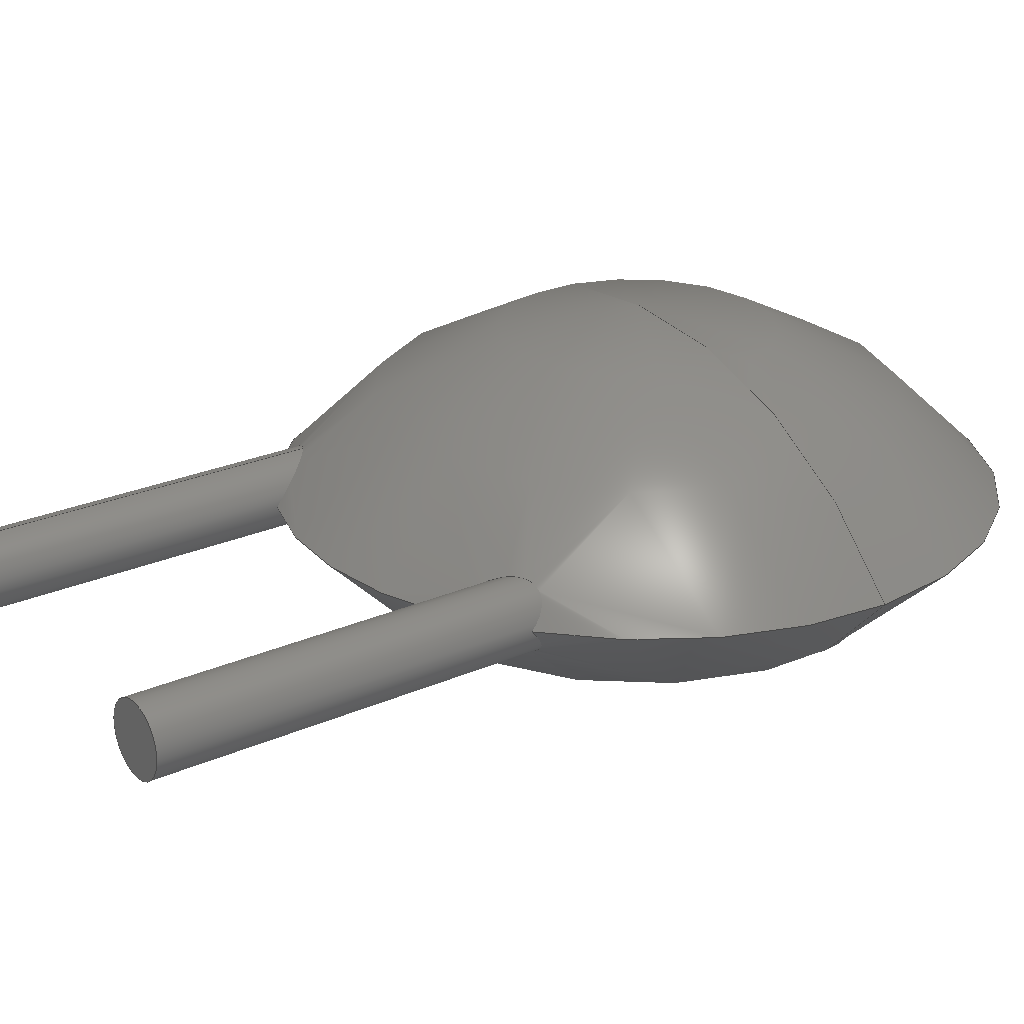
<metadata>
{"format":"step","ext":"step","renderer":"f3d","projection":"perspective","resolution":1024,"background":"white","views":[{"elev":24.5,"azim":-126.1,"up":"+Y"}]}
</metadata>
<code>
ISO-10303-21;
DATA;
#1=APPLICATION_PROTOCOL_DEFINITION('committee draft','automotive_design',1997,#2);
#2=APPLICATION_CONTEXT('core data for automotive mechanical design processes');
#3=SHAPE_DEFINITION_REPRESENTATION(#4,#10);
#4=PRODUCT_DEFINITION_SHAPE('','',#5);
#5=PRODUCT_DEFINITION('design','',#6,#9);
#6=PRODUCT_DEFINITION_FORMATION('','',#7);
#7=PRODUCT('C_Disc_D50mm_W25mm_P250mm','C_Disc_D50mm_W25mm_P250mm','',(#8));
#8=MECHANICAL_CONTEXT('',#2,'mechanical');
#9=PRODUCT_DEFINITION_CONTEXT('part definition',#2,'design');
#10=ADVANCED_BREP_SHAPE_REPRESENTATION('',(#11,#15),#341);
#11=AXIS2_PLACEMENT_3D('',#12,#13,#14);
#12=CARTESIAN_POINT('',(0,0,0));
#13=DIRECTION('',(0,0,1));
#14=DIRECTION('',(1,0,-0));
#15=MANIFOLD_SOLID_BREP('',#16);
#16=CLOSED_SHELL('',(#17,#33,#157,#242,#315,#334));
#17=ADVANCED_FACE('',(#18),#29,.T.);
#18=FACE_BOUND('',#19,.F.);
#19=EDGE_LOOP('',(#20));
#20=ORIENTED_EDGE('',*,*,#21,.T.);
#21=EDGE_CURVE('',#22,#22,#24,.T.);
#22=VERTEX_POINT('',#23);
#23=CARTESIAN_POINT('',(1.11e-16,-0.25,-2));
#24=CIRCLE('',#25,0.25);
#25=AXIS2_PLACEMENT_3D('',#26,#27,#28);
#26=CARTESIAN_POINT('',(8.327e-17,0,-2));
#27=DIRECTION('',(-0,0,1));
#28=DIRECTION('',(1.11e-16,-1,0));
#29=PLANE('',#30);
#30=AXIS2_PLACEMENT_3D('',#23,#31,#32);
#31=DIRECTION('',(0,0,-1));
#32=DIRECTION('',(-1.11e-16,1,0));
#33=ADVANCED_FACE('',(#34),#154,.T.);
#34=FACE_BOUND('',#35,.F.);
#35=EDGE_LOOP('',(#36,#37,#43,#66,#120,#153));
#36=ORIENTED_EDGE('',*,*,#21,.F.);
#37=ORIENTED_EDGE('',*,*,#38,.T.);
#38=EDGE_CURVE('',#22,#39,#41,.T.);
#39=VERTEX_POINT('',#40);
#40=CARTESIAN_POINT('',(0,-0.25,0.6797));
#41=LINE('',#23,#42);
#42=VECTOR('',#13,1);
#43=ORIENTED_EDGE('',*,*,#44,.T.);
#44=EDGE_CURVE('',#39,#45,#47,.T.);
#45=VERTEX_POINT('',#46);
#46=CARTESIAN_POINT('',(0.25,2.22e-16,0.3087));
#47=B_SPLINE_CURVE_WITH_KNOTS('',7,(#40,#48,#49,#50,#51,#52,#53,#54,#55,#56,#57,#58,#59,#60,#61,#62,#63,#64,#65,#46),.UNSPECIFIED.,.F.,.F.,(8,6,6,8),(0,0.2475,0.6259,1),.UNSPECIFIED.);
#48=CARTESIAN_POINT('',(0.01668,-0.25,0.6689));
#49=CARTESIAN_POINT('',(0.03269,-0.2487,0.6572));
#50=CARTESIAN_POINT('',(0.04804,-0.2463,0.6451));
#51=CARTESIAN_POINT('',(0.06272,-0.2429,0.6325));
#52=CARTESIAN_POINT('',(0.07675,-0.2386,0.6195));
#53=CARTESIAN_POINT('',(0.09016,-0.2336,0.6064));
#54=CARTESIAN_POINT('',(0.1225,-0.219,0.5726));
#55=CARTESIAN_POINT('',(0.1406,-0.2084,0.5517));
#56=CARTESIAN_POINT('',(0.1573,-0.1964,0.5306));
#57=CARTESIAN_POINT('',(0.1726,-0.1831,0.5093));
#58=CARTESIAN_POINT('',(0.1865,-0.1685,0.4881));
#59=CARTESIAN_POINT('',(0.1989,-0.1528,0.467));
#60=CARTESIAN_POINT('',(0.2206,-0.1193,0.4253));
#61=CARTESIAN_POINT('',(0.2298,-0.1017,0.4048));
#62=CARTESIAN_POINT('',(0.2375,-0.08306,0.3846));
#63=CARTESIAN_POINT('',(0.2435,-0.0635,0.3647));
#64=CARTESIAN_POINT('',(0.2478,-0.04309,0.3454));
#65=CARTESIAN_POINT('',(0.25,-0.0219,0.3266));
#66=ORIENTED_EDGE('',*,*,#67,.T.);
#67=EDGE_CURVE('',#45,#68,#70,.T.);
#68=VERTEX_POINT('',#69);
#69=CARTESIAN_POINT('',(-0.25,2.22e-16,0.6));
#70=B_SPLINE_CURVE_WITH_KNOTS('',8,(#46,#71,#72,#73,#74,#75,#76,#77,#78,#79,#80,#81,#82,#83,#84,#85,#86,#87,#88,#89,#90,#91,#92,#93,#94,#95,#96,#97,#98,#99,#100,#101,#102,#103,#104,#105,#106,#107,#108,#109,#110,#111,#112,#113,#114,#115,#116,#117,#118,#119,#69),.UNSPECIFIED.,.F.,.F.,(9,7,7,7,7,7,7,9),(0,0.1995,0.3889,0.5513,0.6881,0.7523,0.8733,1),.UNSPECIFIED.);
#71=CARTESIAN_POINT('',(0.25,0.01499,0.321));
#72=CARTESIAN_POINT('',(0.249,0.02971,0.3337));
#73=CARTESIAN_POINT('',(0.247,0.04415,0.3467));
#74=CARTESIAN_POINT('',(0.2441,0.05832,0.3602));
#75=CARTESIAN_POINT('',(0.2403,0.07219,0.3739));
#76=CARTESIAN_POINT('',(0.2356,0.08575,0.388));
#77=CARTESIAN_POINT('',(0.23,0.09898,0.4025));
#78=CARTESIAN_POINT('',(0.2175,0.1241,0.4313));
#79=CARTESIAN_POINT('',(0.2105,0.136,0.4456));
#80=CARTESIAN_POINT('',(0.2028,0.1476,0.4601));
#81=CARTESIAN_POINT('',(0.1943,0.1588,0.475));
#82=CARTESIAN_POINT('',(0.1849,0.1696,0.4901));
#83=CARTESIAN_POINT('',(0.1746,0.18,0.5055));
#84=CARTESIAN_POINT('',(0.1633,0.1899,0.5212));
#85=CARTESIAN_POINT('',(0.1405,0.2072,0.5508));
#86=CARTESIAN_POINT('',(0.1292,0.2147,0.5645));
#87=CARTESIAN_POINT('',(0.1171,0.2218,0.5785));
#88=CARTESIAN_POINT('',(0.1041,0.2284,0.5926));
#89=CARTESIAN_POINT('',(0.09017,0.2343,0.6069));
#90=CARTESIAN_POINT('',(0.07511,0.2394,0.6213));
#91=CARTESIAN_POINT('',(0.05889,0.2436,0.6356));
#92=CARTESIAN_POINT('',(0.02647,0.249,0.6616));
#93=CARTESIAN_POINT('',(0.01054,0.2507,0.6735));
#94=CARTESIAN_POINT('',(-0.006495,0.2512,0.685));
#95=CARTESIAN_POINT('',(-0.02453,0.2504,0.696));
#96=CARTESIAN_POINT('',(-0.04334,0.2479,0.706));
#97=CARTESIAN_POINT('',(-0.06261,0.2435,0.7144));
#98=CARTESIAN_POINT('',(-0.08186,0.2371,0.7208));
#99=CARTESIAN_POINT('',(-0.1091,0.2251,0.727));
#100=CARTESIAN_POINT('',(-0.1177,0.2209,0.7286));
#101=CARTESIAN_POINT('',(-0.1263,0.2162,0.7296));
#102=CARTESIAN_POINT('',(-0.1346,0.2112,0.7301));
#103=CARTESIAN_POINT('',(-0.1428,0.2057,0.7301));
#104=CARTESIAN_POINT('',(-0.1506,0.1999,0.7295));
#105=CARTESIAN_POINT('',(-0.1582,0.1938,0.7285));
#106=CARTESIAN_POINT('',(-0.1791,0.1754,0.7239));
#107=CARTESIAN_POINT('',(-0.1905,0.1633,0.7195));
#108=CARTESIAN_POINT('',(-0.2002,0.1513,0.714));
#109=CARTESIAN_POINT('',(-0.2086,0.1394,0.7077));
#110=CARTESIAN_POINT('',(-0.2158,0.1276,0.7008));
#111=CARTESIAN_POINT('',(-0.2221,0.116,0.6935));
#112=CARTESIAN_POINT('',(-0.2275,0.1045,0.6857));
#113=CARTESIAN_POINT('',(-0.2369,0.081,0.6689));
#114=CARTESIAN_POINT('',(-0.2408,0.06911,0.6599));
#115=CARTESIAN_POINT('',(-0.244,0.05733,0.6506));
#116=CARTESIAN_POINT('',(-0.2464,0.04565,0.6409));
#117=CARTESIAN_POINT('',(-0.2482,0.03408,0.631));
#118=CARTESIAN_POINT('',(-0.2494,0.02262,0.6209));
#119=CARTESIAN_POINT('',(-0.25,0.01126,0.6106));
#120=ORIENTED_EDGE('',*,*,#121,.T.);
#121=EDGE_CURVE('',#68,#39,#122,.T.);
#122=B_SPLINE_CURVE_WITH_KNOTS('',7,(#69,#123,#124,#125,#126,#127,#128,#129,#130,#131,#132,#133,#134,#135,#136,#137,#138,#139,#140,#141,#142,#143,#144,#145,#146,#147,#148,#149,#150,#151,#152,#40),.UNSPECIFIED.,.F.,.F.,(8,6,6,6,6,8),(0,0.2413,0.4456,0.5712,0.7629,1),.UNSPECIFIED.);
#123=CARTESIAN_POINT('',(-0.25,-0.009685,0.6091));
#124=CARTESIAN_POINT('',(-0.2496,-0.01959,0.6181));
#125=CARTESIAN_POINT('',(-0.2487,-0.02973,0.6272));
#126=CARTESIAN_POINT('',(-0.2472,-0.04012,0.6362));
#127=CARTESIAN_POINT('',(-0.2452,-0.0508,0.6451));
#128=CARTESIAN_POINT('',(-0.2425,-0.06177,0.654));
#129=CARTESIAN_POINT('',(-0.2361,-0.0827,0.6701));
#130=CARTESIAN_POINT('',(-0.2327,-0.09232,0.6772));
#131=CARTESIAN_POINT('',(-0.2287,-0.102,0.6841));
#132=CARTESIAN_POINT('',(-0.2242,-0.1116,0.6906));
#133=CARTESIAN_POINT('',(-0.2191,-0.1212,0.6967));
#134=CARTESIAN_POINT('',(-0.2134,-0.1308,0.7023));
#135=CARTESIAN_POINT('',(-0.2031,-0.1459,0.7106));
#136=CARTESIAN_POINT('',(-0.1989,-0.1518,0.7136));
#137=CARTESIAN_POINT('',(-0.1943,-0.1577,0.7164));
#138=CARTESIAN_POINT('',(-0.1892,-0.1638,0.7191));
#139=CARTESIAN_POINT('',(-0.1838,-0.1698,0.7215));
#140=CARTESIAN_POINT('',(-0.1778,-0.176,0.7237));
#141=CARTESIAN_POINT('',(-0.1614,-0.1914,0.7282));
#142=CARTESIAN_POINT('',(-0.1508,-0.2002,0.7299));
#143=CARTESIAN_POINT('',(-0.1394,-0.2085,0.7306));
#144=CARTESIAN_POINT('',(-0.1275,-0.2159,0.7301));
#145=CARTESIAN_POINT('',(-0.1152,-0.2226,0.7286));
#146=CARTESIAN_POINT('',(-0.1027,-0.2283,0.726));
#147=CARTESIAN_POINT('',(-0.07442,-0.2393,0.718));
#148=CARTESIAN_POINT('',(-0.06013,-0.2434,0.7126));
#149=CARTESIAN_POINT('',(-0.04674,-0.2463,0.7067));
#150=CARTESIAN_POINT('',(-0.03418,-0.2482,0.7003));
#151=CARTESIAN_POINT('',(-0.02228,-0.2494,0.6937));
#152=CARTESIAN_POINT('',(-0.01093,-0.25,0.6868));
#153=ORIENTED_EDGE('',*,*,#38,.F.);
#154=CYLINDRICAL_SURFACE('',#155,0.25);
#155=AXIS2_PLACEMENT_3D('',#26,#156,#28);
#156=DIRECTION('',(-0,0,-1));
#157=ADVANCED_FACE('',(#158),#240,.T.);
#158=FACE_BOUND('',#159,.T.);
#159=EDGE_LOOP('',(#160,#170,#120,#43,#177,#181,#237,#239));
#160=ORIENTED_EDGE('',*,*,#161,.F.);
#161=EDGE_CURVE('',#162,#164,#166,.T.);
#162=VERTEX_POINT('',#163);
#163=CARTESIAN_POINT('',(-1.25,2.22e-16,2.6));
#164=VERTEX_POINT('',#165);
#165=CARTESIAN_POINT('',(1.25,-1.25,2.6));
#166=CIRCLE('',#167,3.125);
#167=AXIS2_PLACEMENT_3D('',#168,#13,#169);
#168=CARTESIAN_POINT('',(1.25,1.875,2.6));
#169=DIRECTION('',(-0.8,-0.6,0));
#170=ORIENTED_EDGE('',*,*,#171,.T.);
#171=EDGE_CURVE('',#162,#68,#172,.T.);
#172=CIRCLE('',#173,2.5);
#173=AXIS2_PLACEMENT_3D('',#174,#175,#176);
#174=CARTESIAN_POINT('',(1.25,2.22e-16,2.6));
#175=DIRECTION('',(0,-1,0));
#176=DIRECTION('',(-1,0,0));
#177=ORIENTED_EDGE('',*,*,#178,.T.);
#178=EDGE_CURVE('',#45,#179,#172,.T.);
#179=VERTEX_POINT('',#180);
#180=CARTESIAN_POINT('',(2.25,2.22e-16,0.3087));
#181=ORIENTED_EDGE('',*,*,#182,.T.);
#182=EDGE_CURVE('',#179,#183,#185,.T.);
#183=VERTEX_POINT('',#184);
#184=CARTESIAN_POINT('',(2.75,2.22e-16,0.6));
#185=B_SPLINE_CURVE_WITH_KNOTS('',8,(#186,#187,#188,#189,#190,#191,#192,#193,#194,#195,#196,#197,#198,#199,#200,#201,#202,#203,#204,#205,#206,#207,#208,#209,#210,#211,#212,#213,#214,#215,#216,#217,#218,#219,#220,#221,#222,#223,#224,#225,#226,#227,#228,#229,#230,#231,#232,#233,#234,#235,#236),.UNSPECIFIED.,.F.,.F.,(9,7,7,7,7,7,7,9),(0,0.1995,0.3889,0.5513,0.6881,0.7523,0.8733,1),.UNSPECIFIED.);
#186=CARTESIAN_POINT('',(2.25,2.498e-16,0.3087));
#187=CARTESIAN_POINT('',(2.25,-0.01499,0.321));
#188=CARTESIAN_POINT('',(2.251,-0.02971,0.3337));
#189=CARTESIAN_POINT('',(2.253,-0.04415,0.3467));
#190=CARTESIAN_POINT('',(2.256,-0.05832,0.3602));
#191=CARTESIAN_POINT('',(2.26,-0.07219,0.3739));
#192=CARTESIAN_POINT('',(2.264,-0.08575,0.388));
#193=CARTESIAN_POINT('',(2.27,-0.09898,0.4025));
#194=CARTESIAN_POINT('',(2.283,-0.1241,0.4313));
#195=CARTESIAN_POINT('',(2.289,-0.136,0.4456));
#196=CARTESIAN_POINT('',(2.297,-0.1476,0.4601));
#197=CARTESIAN_POINT('',(2.306,-0.1588,0.475));
#198=CARTESIAN_POINT('',(2.315,-0.1696,0.4901));
#199=CARTESIAN_POINT('',(2.325,-0.18,0.5055));
#200=CARTESIAN_POINT('',(2.337,-0.1899,0.5212));
#201=CARTESIAN_POINT('',(2.359,-0.2072,0.5508));
#202=CARTESIAN_POINT('',(2.371,-0.2147,0.5645));
#203=CARTESIAN_POINT('',(2.383,-0.2218,0.5785));
#204=CARTESIAN_POINT('',(2.396,-0.2284,0.5926));
#205=CARTESIAN_POINT('',(2.41,-0.2343,0.6069));
#206=CARTESIAN_POINT('',(2.425,-0.2394,0.6213));
#207=CARTESIAN_POINT('',(2.441,-0.2436,0.6356));
#208=CARTESIAN_POINT('',(2.474,-0.249,0.6616));
#209=CARTESIAN_POINT('',(2.489,-0.2507,0.6735));
#210=CARTESIAN_POINT('',(2.506,-0.2512,0.685));
#211=CARTESIAN_POINT('',(2.525,-0.2504,0.696));
#212=CARTESIAN_POINT('',(2.543,-0.2479,0.706));
#213=CARTESIAN_POINT('',(2.563,-0.2435,0.7144));
#214=CARTESIAN_POINT('',(2.582,-0.2371,0.7208));
#215=CARTESIAN_POINT('',(2.609,-0.2251,0.727));
#216=CARTESIAN_POINT('',(2.618,-0.2209,0.7286));
#217=CARTESIAN_POINT('',(2.626,-0.2162,0.7296));
#218=CARTESIAN_POINT('',(2.635,-0.2112,0.7301));
#219=CARTESIAN_POINT('',(2.643,-0.2057,0.7301));
#220=CARTESIAN_POINT('',(2.651,-0.1999,0.7295));
#221=CARTESIAN_POINT('',(2.658,-0.1938,0.7285));
#222=CARTESIAN_POINT('',(2.679,-0.1754,0.7239));
#223=CARTESIAN_POINT('',(2.69,-0.1633,0.7195));
#224=CARTESIAN_POINT('',(2.7,-0.1513,0.714));
#225=CARTESIAN_POINT('',(2.709,-0.1394,0.7077));
#226=CARTESIAN_POINT('',(2.716,-0.1276,0.7008));
#227=CARTESIAN_POINT('',(2.722,-0.116,0.6935));
#228=CARTESIAN_POINT('',(2.727,-0.1045,0.6857));
#229=CARTESIAN_POINT('',(2.737,-0.081,0.6689));
#230=CARTESIAN_POINT('',(2.741,-0.06911,0.6599));
#231=CARTESIAN_POINT('',(2.744,-0.05733,0.6506));
#232=CARTESIAN_POINT('',(2.746,-0.04565,0.6409));
#233=CARTESIAN_POINT('',(2.748,-0.03408,0.631));
#234=CARTESIAN_POINT('',(2.749,-0.02262,0.6209));
#235=CARTESIAN_POINT('',(2.75,-0.01126,0.6106));
#236=CARTESIAN_POINT('',(2.75,2.498e-16,0.6));
#237=ORIENTED_EDGE('',*,*,#238,.T.);
#238=EDGE_CURVE('',#183,#162,#172,.T.);
#239=ORIENTED_EDGE('',*,*,#161,.T.);
#240=SPHERICAL_SURFACE('',#241,3.125);
#241=AXIS2_PLACEMENT_3D('',#168,#175,#176);
#242=ADVANCED_FACE('',(#243),#313,.T.);
#243=FACE_BOUND('',#244,.T.);
#244=EDGE_LOOP('',(#245,#253,#254,#255,#290,#311,#66,#312));
#245=ORIENTED_EDGE('',*,*,#246,.F.);
#246=EDGE_CURVE('',#247,#162,#249,.T.);
#247=VERTEX_POINT('',#248);
#248=CARTESIAN_POINT('',(1.25,1.25,2.6));
#249=CIRCLE('',#250,3.125);
#250=AXIS2_PLACEMENT_3D('',#251,#13,#252);
#251=CARTESIAN_POINT('',(1.25,-1.875,2.6));
#252=DIRECTION('',(-7.105e-16,1,0));
#253=ORIENTED_EDGE('',*,*,#246,.T.);
#254=ORIENTED_EDGE('',*,*,#238,.F.);
#255=ORIENTED_EDGE('',*,*,#256,.T.);
#256=EDGE_CURVE('',#183,#257,#259,.T.);
#257=VERTEX_POINT('',#258);
#258=CARTESIAN_POINT('',(2.5,0.25,0.6797));
#259=B_SPLINE_CURVE_WITH_KNOTS('',7,(#184,#260,#261,#262,#263,#264,#265,#266,#267,#268,#269,#270,#271,#272,#273,#274,#275,#276,#277,#278,#279,#280,#281,#282,#283,#284,#285,#286,#287,#288,#289,#258),.UNSPECIFIED.,.F.,.F.,(8,6,6,6,6,8),(0,0.2413,0.4456,0.5712,0.7629,1),.UNSPECIFIED.);
#260=CARTESIAN_POINT('',(2.75,0.009685,0.6091));
#261=CARTESIAN_POINT('',(2.75,0.01959,0.6181));
#262=CARTESIAN_POINT('',(2.749,0.02973,0.6272));
#263=CARTESIAN_POINT('',(2.747,0.04012,0.6362));
#264=CARTESIAN_POINT('',(2.745,0.0508,0.6451));
#265=CARTESIAN_POINT('',(2.743,0.06177,0.654));
#266=CARTESIAN_POINT('',(2.736,0.0827,0.6701));
#267=CARTESIAN_POINT('',(2.733,0.09232,0.6772));
#268=CARTESIAN_POINT('',(2.729,0.102,0.6841));
#269=CARTESIAN_POINT('',(2.724,0.1116,0.6906));
#270=CARTESIAN_POINT('',(2.719,0.1212,0.6967));
#271=CARTESIAN_POINT('',(2.713,0.1308,0.7023));
#272=CARTESIAN_POINT('',(2.703,0.1459,0.7106));
#273=CARTESIAN_POINT('',(2.699,0.1518,0.7136));
#274=CARTESIAN_POINT('',(2.694,0.1577,0.7164));
#275=CARTESIAN_POINT('',(2.689,0.1638,0.7191));
#276=CARTESIAN_POINT('',(2.684,0.1698,0.7215));
#277=CARTESIAN_POINT('',(2.678,0.176,0.7237));
#278=CARTESIAN_POINT('',(2.661,0.1914,0.7282));
#279=CARTESIAN_POINT('',(2.651,0.2002,0.7299));
#280=CARTESIAN_POINT('',(2.639,0.2085,0.7306));
#281=CARTESIAN_POINT('',(2.628,0.2159,0.7301));
#282=CARTESIAN_POINT('',(2.615,0.2226,0.7286));
#283=CARTESIAN_POINT('',(2.603,0.2283,0.726));
#284=CARTESIAN_POINT('',(2.574,0.2393,0.718));
#285=CARTESIAN_POINT('',(2.56,0.2434,0.7126));
#286=CARTESIAN_POINT('',(2.547,0.2463,0.7067));
#287=CARTESIAN_POINT('',(2.534,0.2482,0.7003));
#288=CARTESIAN_POINT('',(2.522,0.2494,0.6937));
#289=CARTESIAN_POINT('',(2.511,0.25,0.6868));
#290=ORIENTED_EDGE('',*,*,#291,.T.);
#291=EDGE_CURVE('',#257,#179,#292,.T.);
#292=B_SPLINE_CURVE_WITH_KNOTS('',7,(#258,#293,#294,#295,#296,#297,#298,#299,#300,#301,#302,#303,#304,#305,#306,#307,#308,#309,#310,#180),.UNSPECIFIED.,.F.,.F.,(8,6,6,8),(0,0.2475,0.6259,1),.UNSPECIFIED.);
#293=CARTESIAN_POINT('',(2.483,0.25,0.6689));
#294=CARTESIAN_POINT('',(2.467,0.2487,0.6572));
#295=CARTESIAN_POINT('',(2.452,0.2463,0.6451));
#296=CARTESIAN_POINT('',(2.437,0.2429,0.6325));
#297=CARTESIAN_POINT('',(2.423,0.2386,0.6195));
#298=CARTESIAN_POINT('',(2.41,0.2336,0.6064));
#299=CARTESIAN_POINT('',(2.377,0.219,0.5726));
#300=CARTESIAN_POINT('',(2.359,0.2084,0.5517));
#301=CARTESIAN_POINT('',(2.343,0.1964,0.5306));
#302=CARTESIAN_POINT('',(2.327,0.1831,0.5093));
#303=CARTESIAN_POINT('',(2.314,0.1685,0.4881));
#304=CARTESIAN_POINT('',(2.301,0.1528,0.467));
#305=CARTESIAN_POINT('',(2.279,0.1193,0.4253));
#306=CARTESIAN_POINT('',(2.27,0.1017,0.4048));
#307=CARTESIAN_POINT('',(2.262,0.08306,0.3846));
#308=CARTESIAN_POINT('',(2.256,0.0635,0.3647));
#309=CARTESIAN_POINT('',(2.252,0.04309,0.3454));
#310=CARTESIAN_POINT('',(2.25,0.0219,0.3266));
#311=ORIENTED_EDGE('',*,*,#178,.F.);
#312=ORIENTED_EDGE('',*,*,#171,.F.);
#313=SPHERICAL_SURFACE('',#314,3.125);
#314=AXIS2_PLACEMENT_3D('',#251,#175,#176);
#315=ADVANCED_FACE('',(#316),#331,.T.);
#316=FACE_BOUND('',#317,.F.);
#317=EDGE_LOOP('',(#318,#327,#290,#181,#255,#330));
#318=ORIENTED_EDGE('',*,*,#319,.F.);
#319=EDGE_CURVE('',#320,#320,#322,.T.);
#320=VERTEX_POINT('',#321);
#321=CARTESIAN_POINT('',(2.5,0.25,-2));
#322=CIRCLE('',#323,0.25);
#323=AXIS2_PLACEMENT_3D('',#324,#325,#326);
#324=CARTESIAN_POINT('',(2.5,0,-2));
#325=DIRECTION('',(0,-0,1));
#326=DIRECTION('',(1.144e-17,1,0));
#327=ORIENTED_EDGE('',*,*,#328,.T.);
#328=EDGE_CURVE('',#320,#257,#329,.T.);
#329=LINE('',#321,#42);
#330=ORIENTED_EDGE('',*,*,#328,.F.);
#331=CYLINDRICAL_SURFACE('',#332,0.25);
#332=AXIS2_PLACEMENT_3D('',#324,#333,#326);
#333=DIRECTION('',(0,-0,-1));
#334=ADVANCED_FACE('',(#335),#338,.T.);
#335=FACE_BOUND('',#336,.F.);
#336=EDGE_LOOP('',(#337));
#337=ORIENTED_EDGE('',*,*,#319,.T.);
#338=PLANE('',#339);
#339=AXIS2_PLACEMENT_3D('',#321,#156,#340);
#340=DIRECTION('',(-1.144e-17,-1,0));
#341=( GEOMETRIC_REPRESENTATION_CONTEXT(3)GLOBAL_UNCERTAINTY_ASSIGNED_CONTEXT((#345)) GLOBAL_UNIT_ASSIGNED_CONTEXT((#342,#343,#344)) REPRESENTATION_CONTEXT('Context #1','3D Context with UNIT and UNCERTAINTY') );
#342=( LENGTH_UNIT() NAMED_UNIT(*) SI_UNIT(.MILLI.,.METRE.) );
#343=( NAMED_UNIT(*) PLANE_ANGLE_UNIT() SI_UNIT($,.RADIAN.) );
#344=( NAMED_UNIT(*) SI_UNIT($,.STERADIAN.) SOLID_ANGLE_UNIT() );
#345=UNCERTAINTY_MEASURE_WITH_UNIT(LENGTH_MEASURE(5e-07),#342,'distance_accuracy_value','confusion accuracy');
#346=PRODUCT_TYPE('part',$,(#7));
#347=MECHANICAL_DESIGN_GEOMETRIC_PRESENTATION_REPRESENTATION('',(#348,#356,#357,#365,#366,#367),#341);
#348=STYLED_ITEM('color',(#349),#17);
#349=PRESENTATION_STYLE_ASSIGNMENT((#350));
#350=SURFACE_STYLE_USAGE(.BOTH.,#351);
#351=SURFACE_SIDE_STYLE('',(#352));
#352=SURFACE_STYLE_FILL_AREA(#353);
#353=FILL_AREA_STYLE('',(#354));
#354=FILL_AREA_STYLE_COLOUR('',#355);
#355=COLOUR_RGB('',0.824,0.82,0.781);
#356=STYLED_ITEM('color',(#349),#33);
#357=STYLED_ITEM('color',(#358),#157);
#358=PRESENTATION_STYLE_ASSIGNMENT((#359));
#359=SURFACE_STYLE_USAGE(.BOTH.,#360);
#360=SURFACE_SIDE_STYLE('',(#361));
#361=SURFACE_STYLE_FILL_AREA(#362);
#362=FILL_AREA_STYLE('',(#363));
#363=FILL_AREA_STYLE_COLOUR('',#364);
#364=COLOUR_RGB('',0.809,0.426,0.148);
#365=STYLED_ITEM('color',(#358),#242);
#366=STYLED_ITEM('color',(#349),#315);
#367=STYLED_ITEM('color',(#349),#334);
ENDSEC;
END-ISO-10303-21;








</code>
